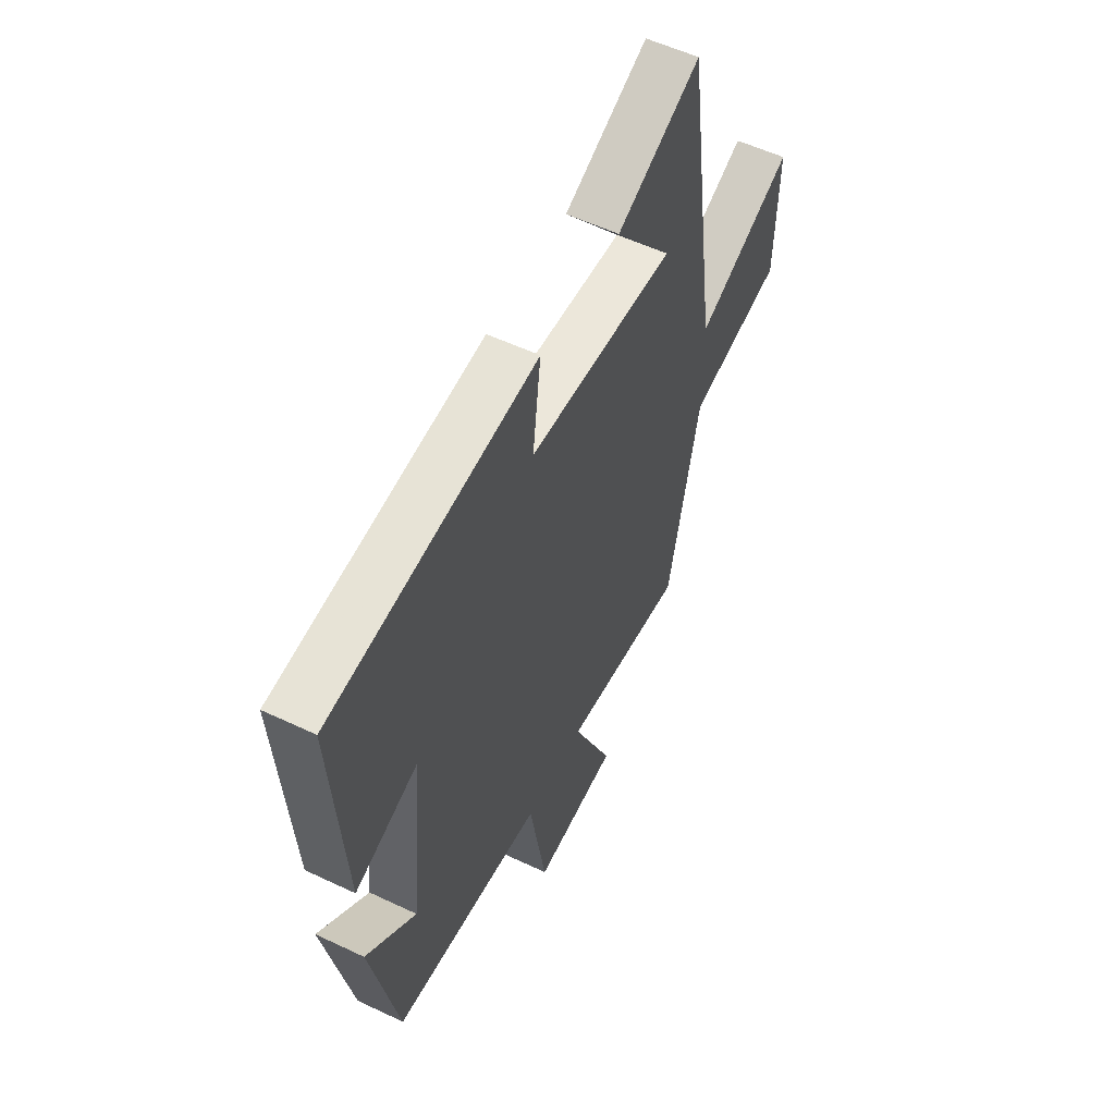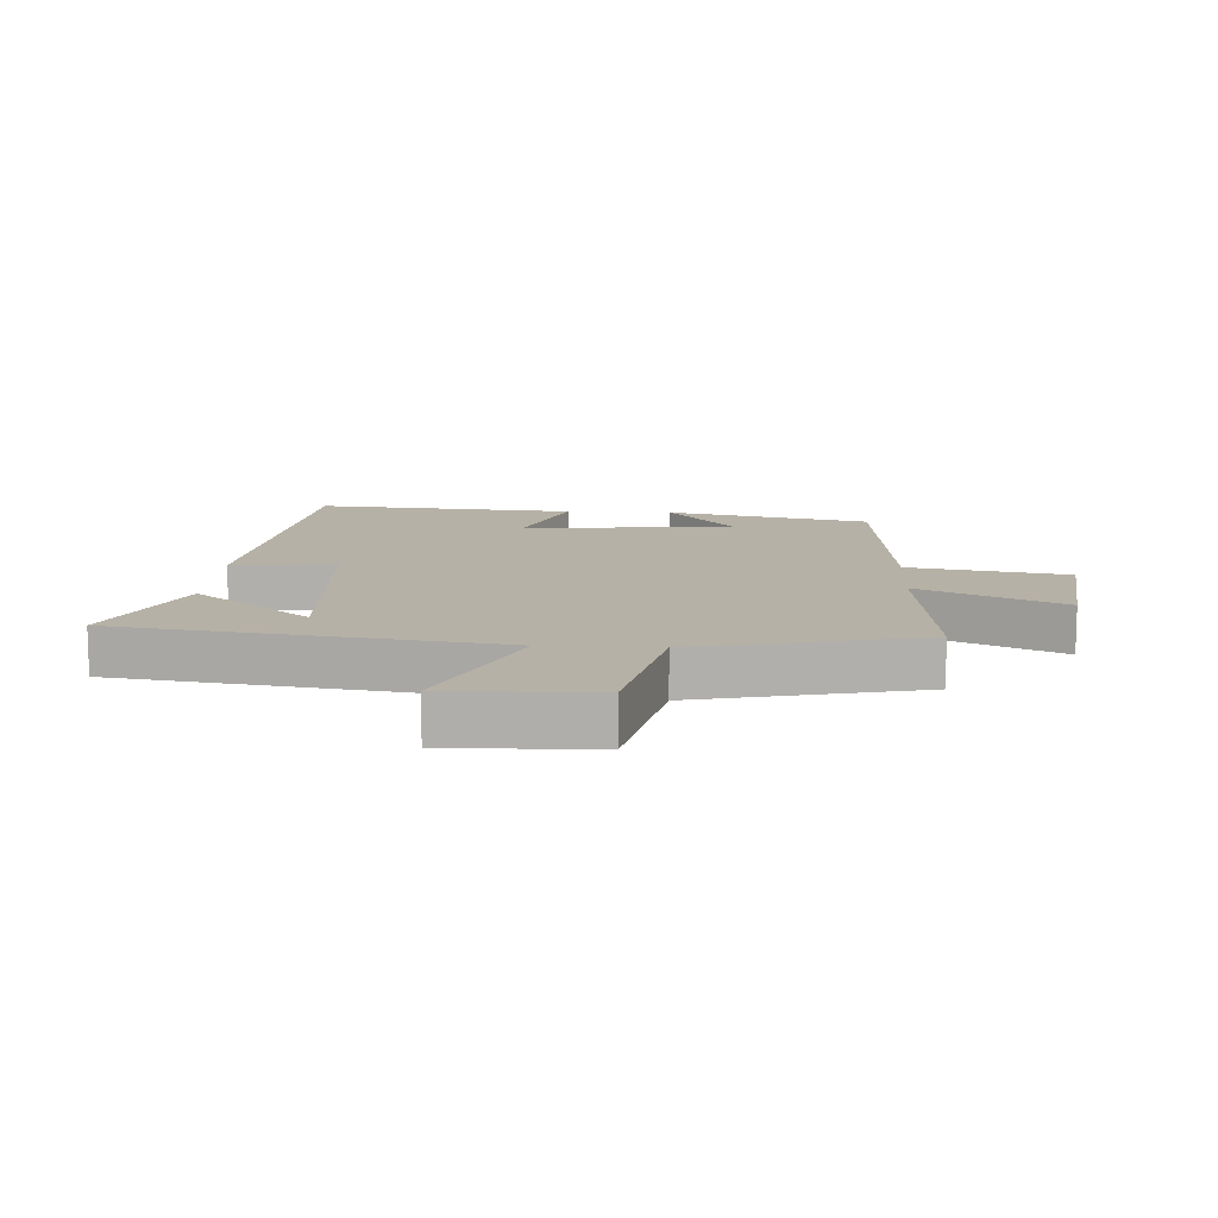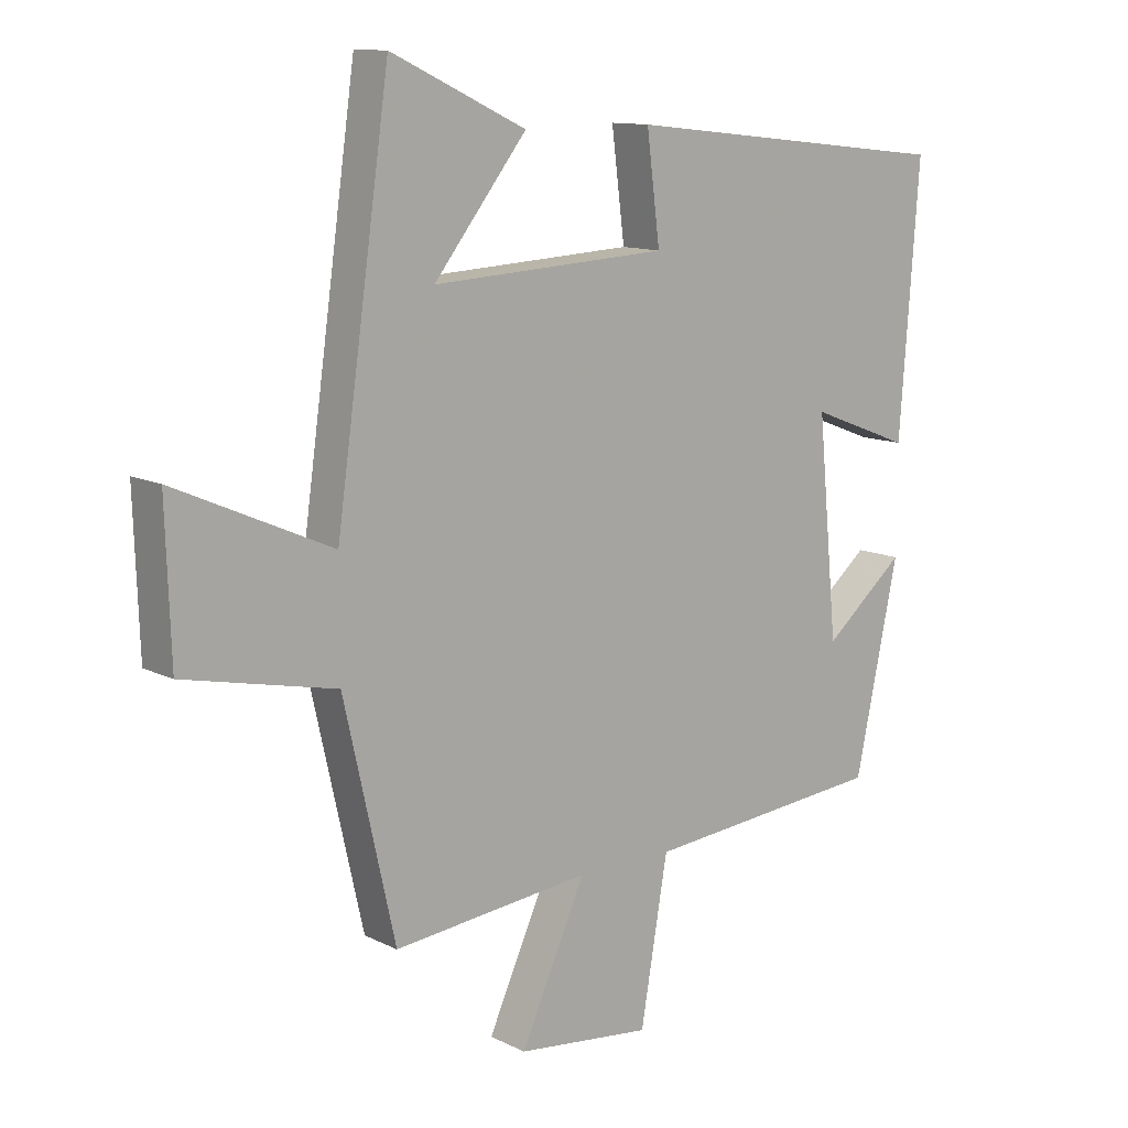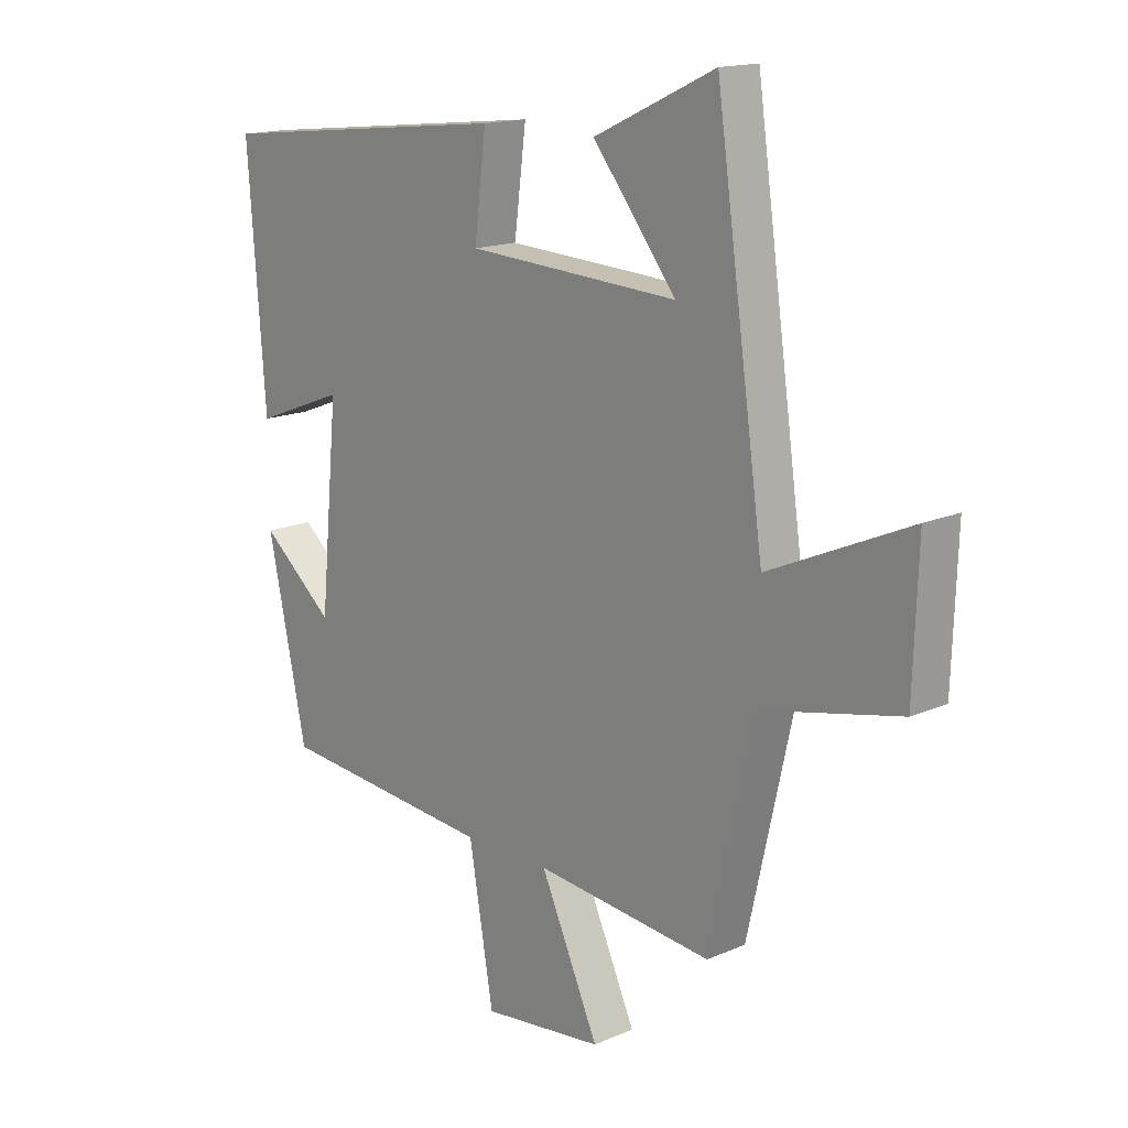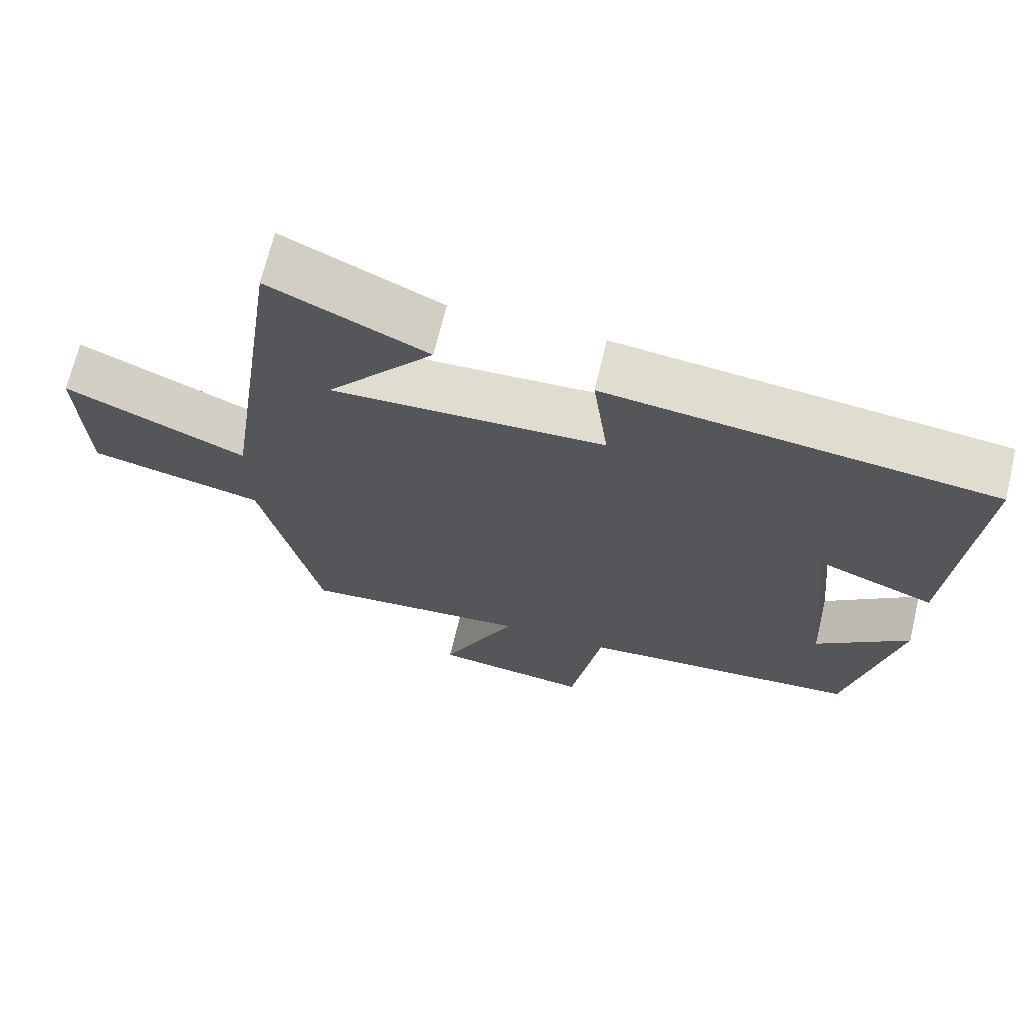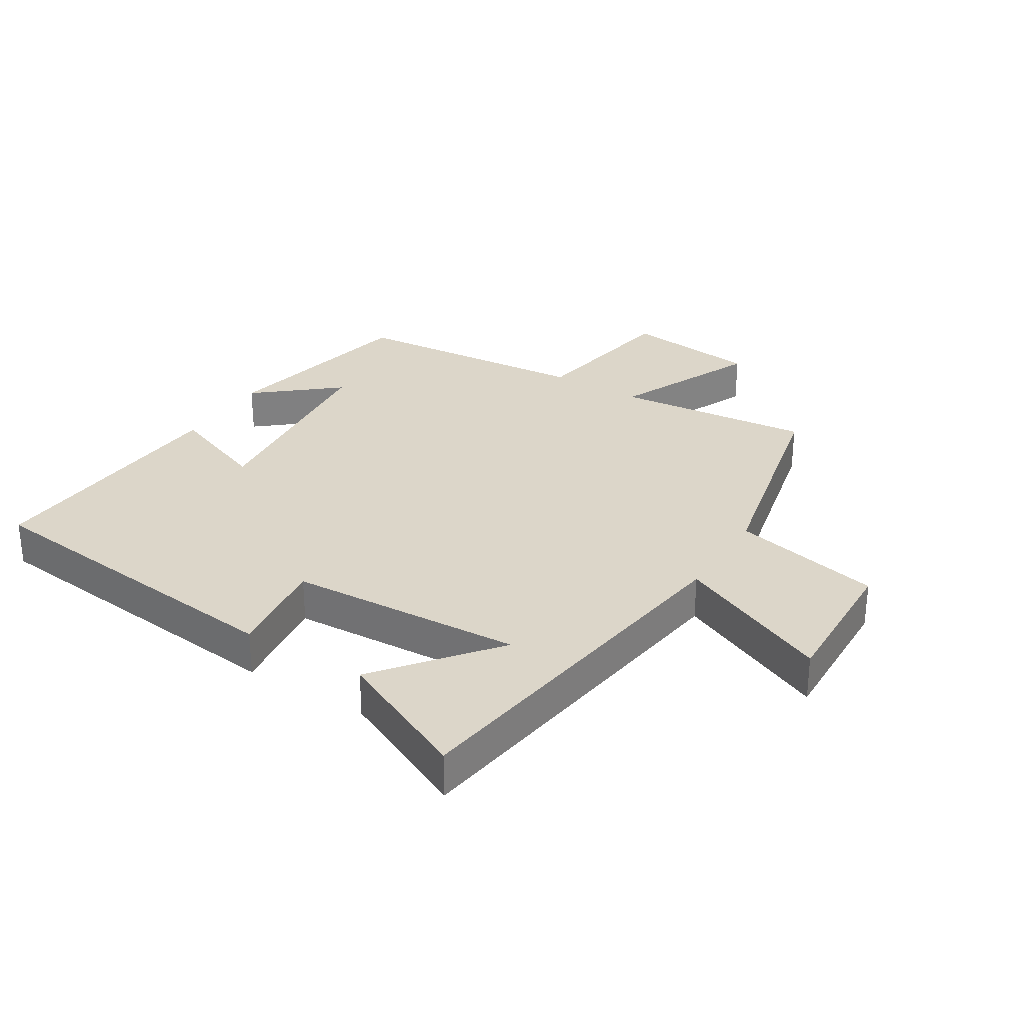
<metadata>
{"format":"obj","ext":"obj","renderer":"f3d","projection":"perspective","resolution":1024,"background":"white","views":[{"elev":55.3,"azim":-63.4,"up":"+Z"},{"elev":12.1,"azim":93.3,"up":"+Y"},{"elev":11.8,"azim":139.7,"up":"+Z"},{"elev":15.6,"azim":47.5,"up":"+Z"},{"elev":68.9,"azim":-166.5,"up":"+Z"},{"elev":30.2,"azim":31.8,"up":"+Y"}]}
</metadata>
<code>
v 0.415 0.07 0.6
v 0.5 0.07 0.001
v 0.748 0.07 0.111
v 0.74 0.07 -0.123
v 0.5 0.07 -0.175
v 0.419 0.07 -0.533
v 0.106 0.07 -0.5
v 0.209 0.07 -0.727
v -0.005 0.07 -0.751
v -0.048 0.07 -0.5
v -0.431 0.07 -0.465
v -0.5 0.07 -0.142
v -0.372 0.07 -0.249
v -0.34 0.07 0.089
v -0.5 0.07 0.028
v -0.531 0.07 0.442
v -0.005 0.07 0.5
v -0.026 0.07 0.335
v 0.348 0.07 0.315
v 0.201 0.07 0.5
v 0.415 0 0.6
v 0.5 0 0.001
v 0.748 0 0.111
v 0.74 0 -0.123
v 0.5 0 -0.175
v 0.419 0 -0.533
v 0.106 0 -0.5
v 0.209 0 -0.727
v -0.005 0 -0.751
v -0.048 0 -0.5
v -0.431 0 -0.465
v -0.5 0 -0.142
v -0.372 0 -0.249
v -0.34 0 0.089
v -0.5 0 0.028
v -0.531 0 0.442
v -0.005 0 0.5
v -0.026 0 0.335
v 0.348 0 0.315
v 0.201 0 0.5
f 19 20 1
f 15 16 17 18
f 14 15 18
f 13 14 18 19
f 11 12 13
f 10 11 13 19
f 7 8 9 10
f 7 10 19
f 5 6 7 19
f 2 3 4 5
f 1 2 5 19
f 21 40 39
f 38 37 36 35
f 38 35 34
f 39 38 34 33
f 33 32 31
f 39 33 31 30
f 30 29 28 27
f 39 30 27
f 39 27 26 25
f 25 24 23 22
f 39 25 22 21
f 1 21 22 2
f 2 22 23 3
f 3 23 24 4
f 4 24 25 5
f 5 25 26 6
f 6 26 27 7
f 7 27 28 8
f 8 28 29 9
f 9 29 30 10
f 10 30 31 11
f 11 31 32 12
f 12 32 33 13
f 13 33 34 14
f 14 34 35 15
f 15 35 36 16
f 16 36 37 17
f 17 37 38 18
f 18 38 39 19
f 19 39 40 20
f 20 40 21 1

</code>
